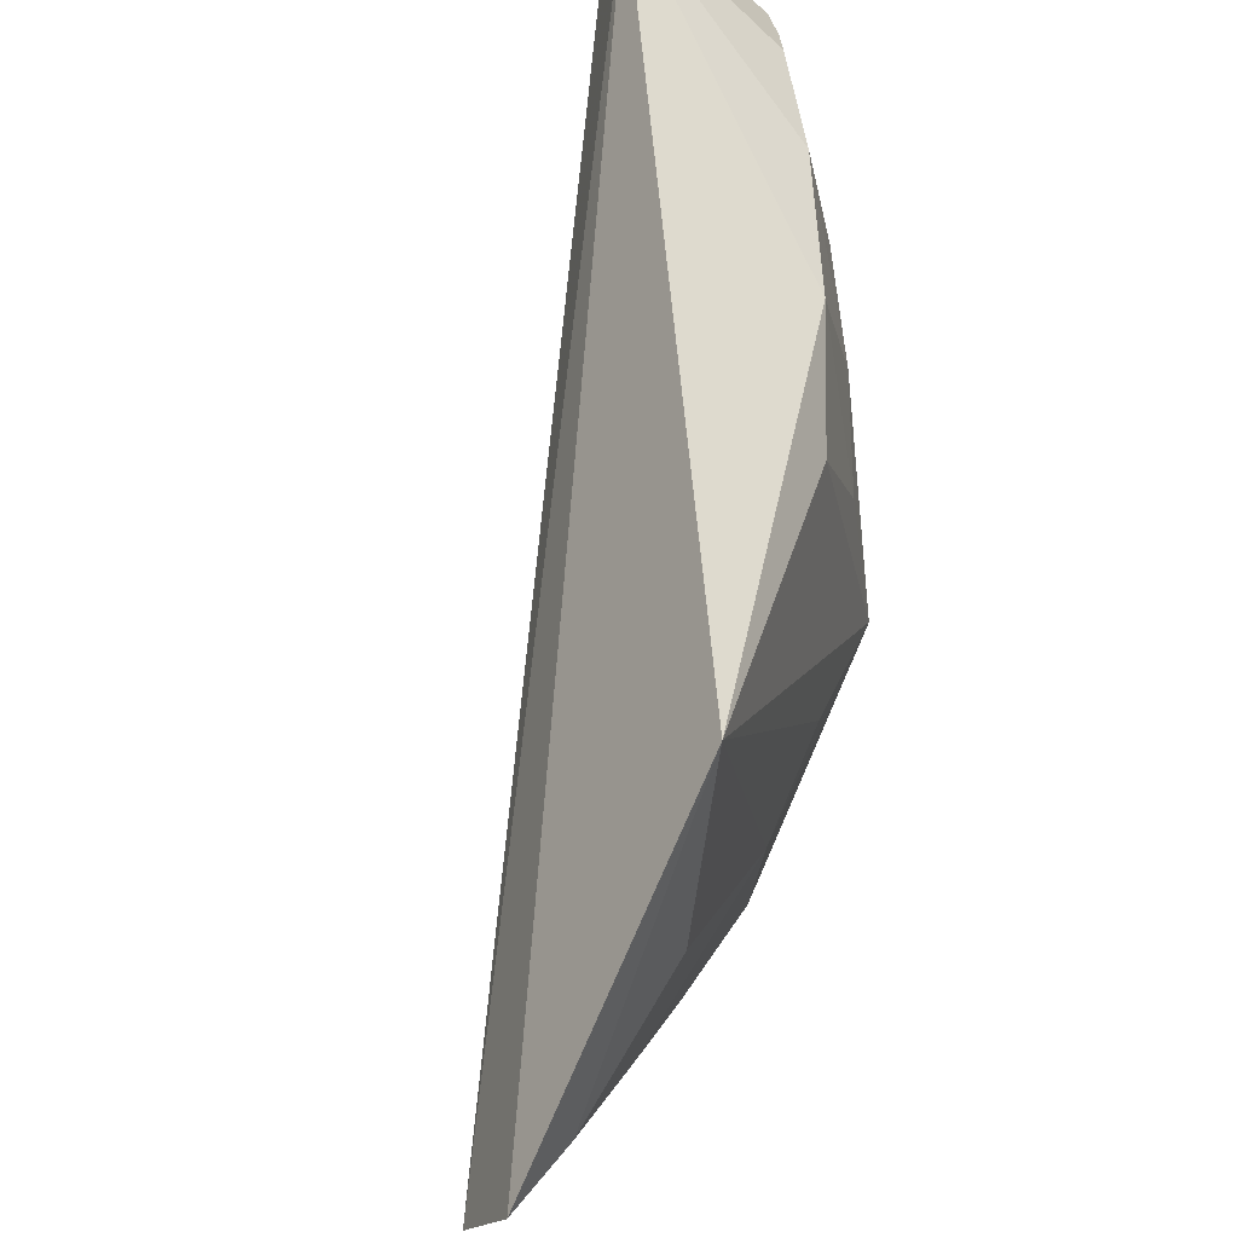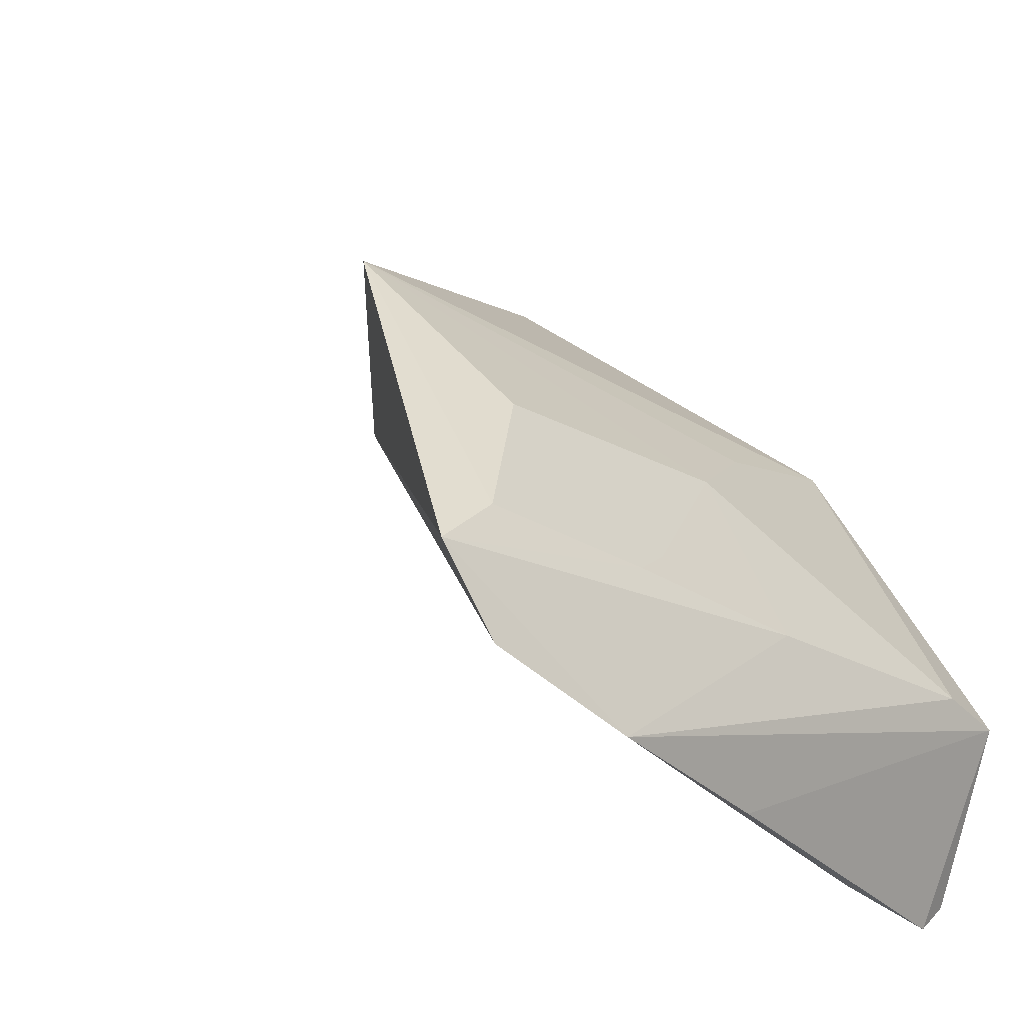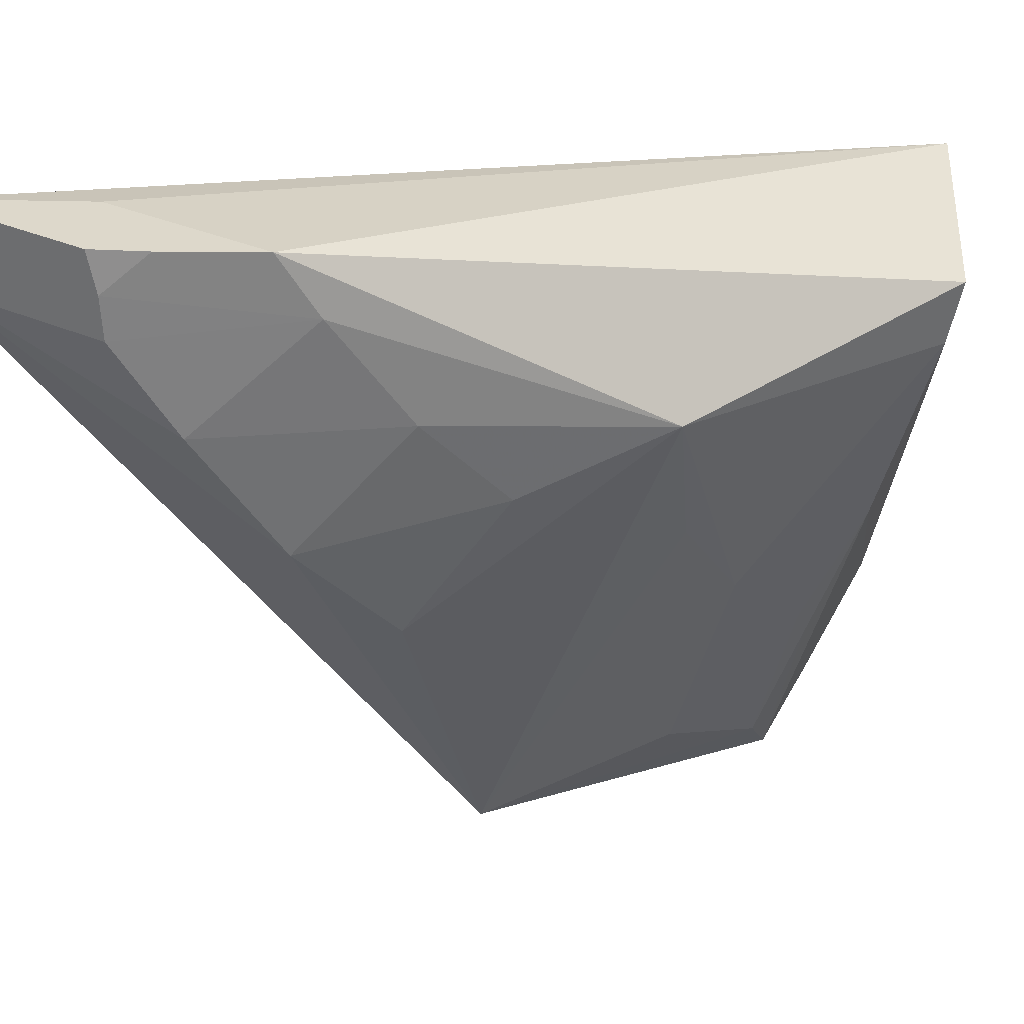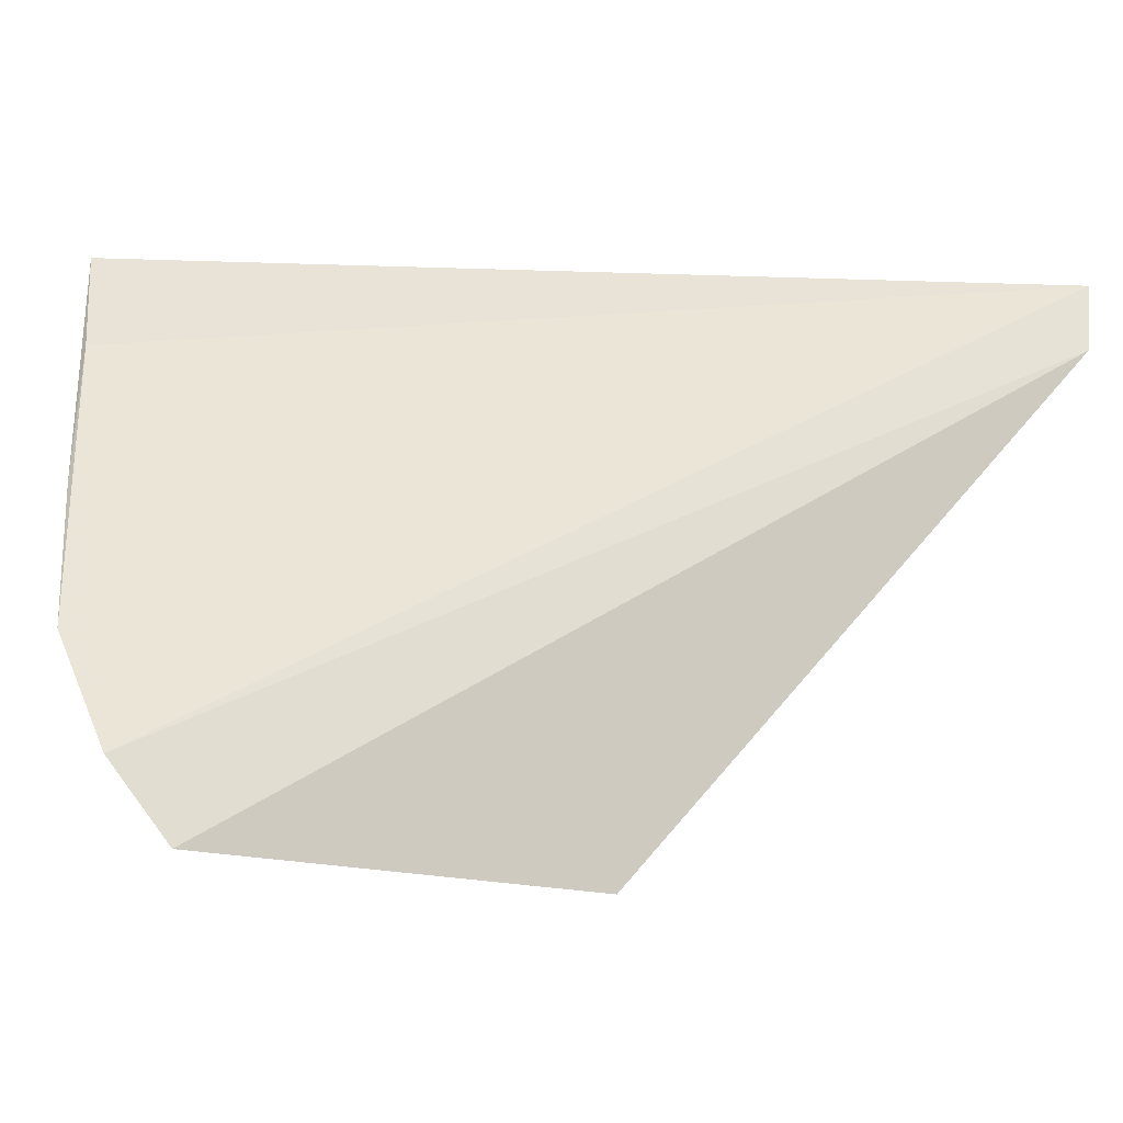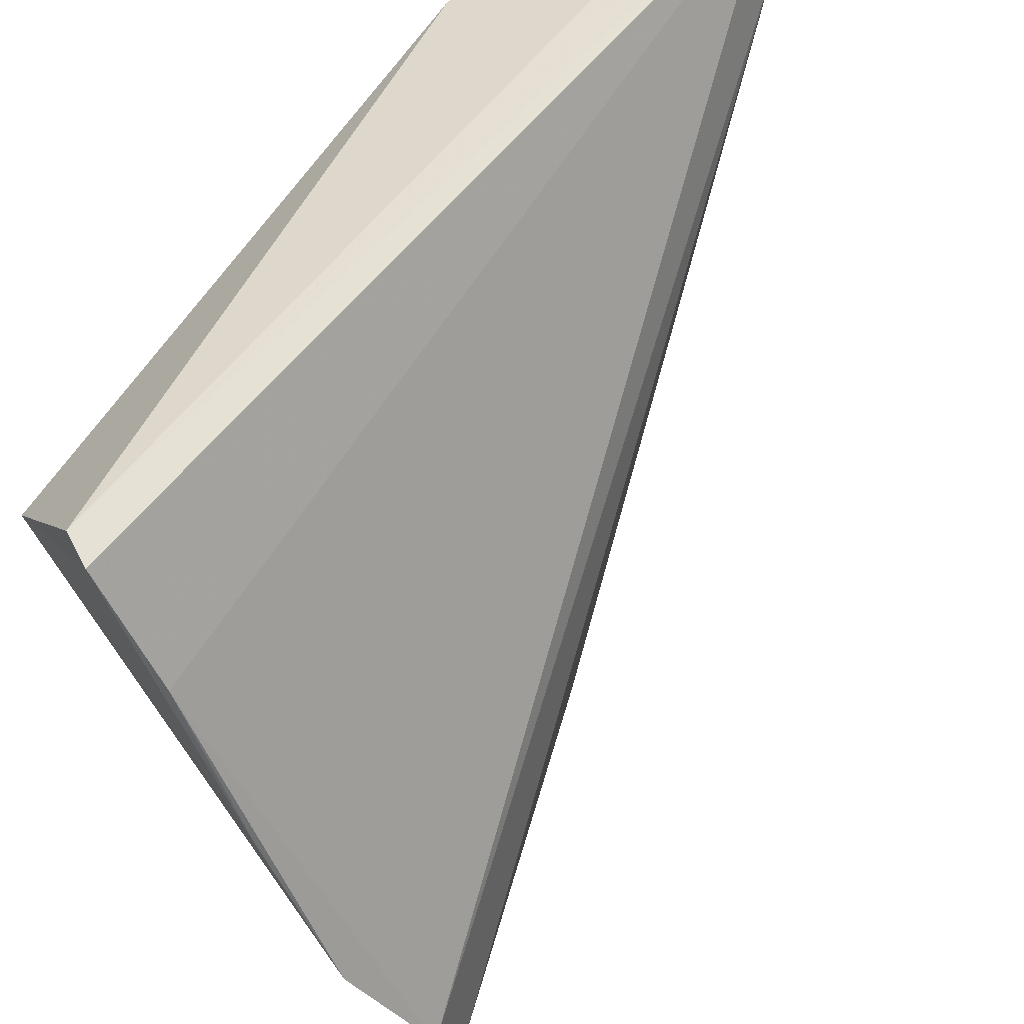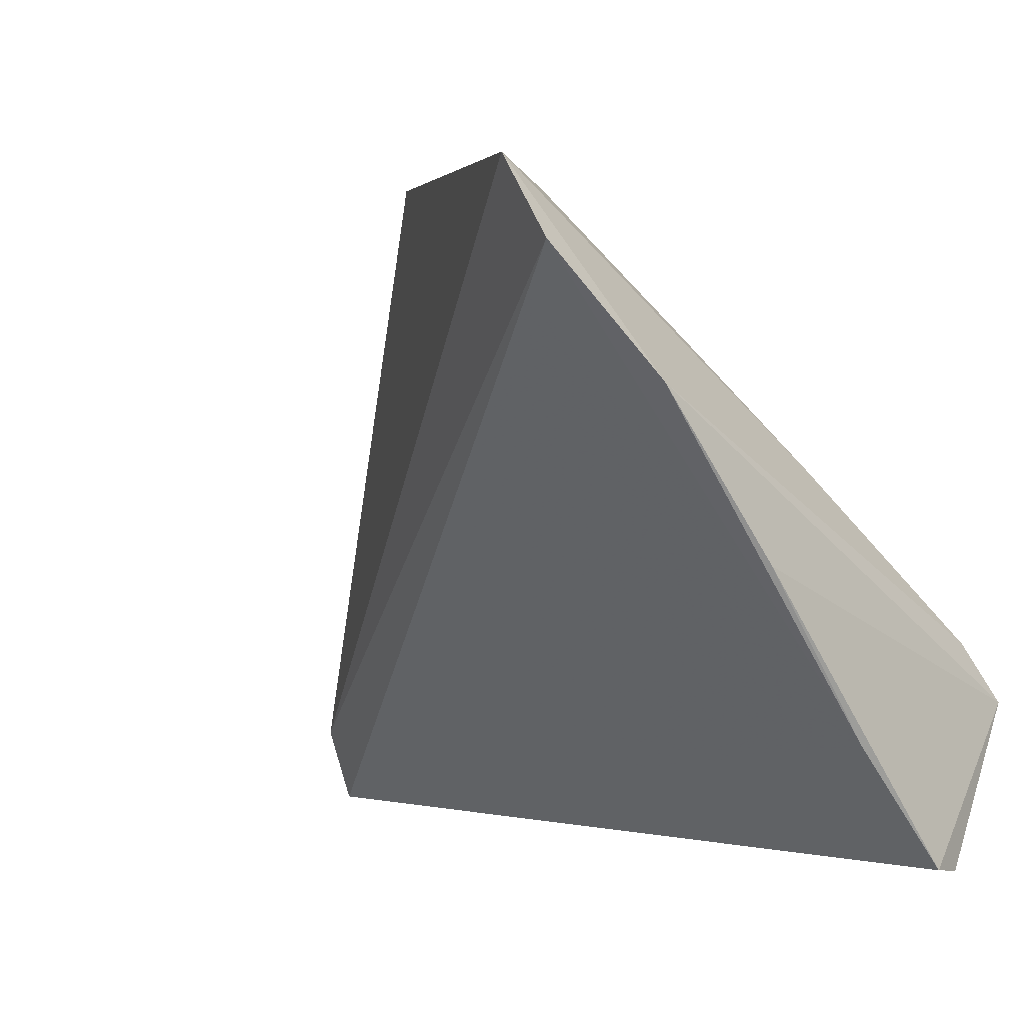
<metadata>
{"format":"obj","ext":"obj","renderer":"f3d","projection":"perspective","resolution":1024,"background":"white","views":[{"elev":-64.5,"azim":-43.5,"up":"+Y"},{"elev":-31.9,"azim":28.7,"up":"+Z"},{"elev":31.3,"azim":32.8,"up":"+Y"},{"elev":-41.9,"azim":-136.6,"up":"+Y"},{"elev":-52.1,"azim":-164.6,"up":"+Z"},{"elev":-68.9,"azim":22.4,"up":"+Z"}]}
</metadata>
<code>
v -9.08 10.35 5.375
v -10.09 10.35 5.174
v -9.456 10.35 4.776
v -6.61 4.524 0.4586
v -5.755 9.756 -0.1927
v -6.026 8.958 3.148
v -7.602 5.13 3.209
v -5.016 9.399 1.014
v -6.516 4.991 -0.0415
v -10.47 10.35 5.375
v -8.098 8.087 4.729
v -8.068 10.35 4.776
v -10.37 9.724 5.375
v -6.093 7.149 2.141
v -5.666 9.914 0.00725
v -6.179 6.011 -0.2689
v -5.912 8.73 -0.2205
v -5.104 8.922 1.063
v -6.668 5.494 1.978
v -7.595 7.353 4.177
v -8.585 9.03 5.149
v -7.352 9.093 4.279
v -6.507 4.937 0.8784
v -8.982 9.724 5.375
v -5.638 7.298 0.9078
v -7.809 9.892 4.636
v -6.005 7.363 -0.2479
v -6.909 8.452 3.832
v -6.184 7.887 2.751
v -6.085 6.082 0.9117
v -8.706 10.35 5.174
v -9.002 10.04 5.375
v -6.058 6.332 1.116
f 30 25 33
f 3 2 1
f 1 2 10
f 2 3 10
f 3 1 12
f 6 8 12
f 4 7 13
f 9 4 13
f 1 10 13
f 10 9 13
f 7 11 13
f 8 5 15
f 10 3 15
f 5 10 15
f 3 12 15
f 12 8 15
f 4 9 16
f 16 9 17
f 10 5 17
f 9 10 17
f 8 6 18
f 6 14 18
f 16 8 18
f 14 7 19
f 7 6 20
f 11 7 20
f 13 11 21
f 21 11 22
f 7 4 23
f 19 7 23
f 14 19 23
f 1 13 24
f 13 21 24
f 4 16 25
f 18 14 25
f 16 18 25
f 6 12 26
f 22 6 26
f 21 22 26
f 24 21 26
f 5 8 27
f 8 16 27
f 16 17 27
f 17 5 27
f 20 6 28
f 11 20 28
f 6 22 28
f 22 11 28
f 6 7 29
f 7 14 29
f 14 6 29
f 23 4 30
f 4 25 30
f 12 1 31
f 1 24 32
f 26 12 32
f 24 26 32
f 31 1 32
f 12 31 32
f 14 23 33
f 25 14 33
f 23 30 33

</code>
